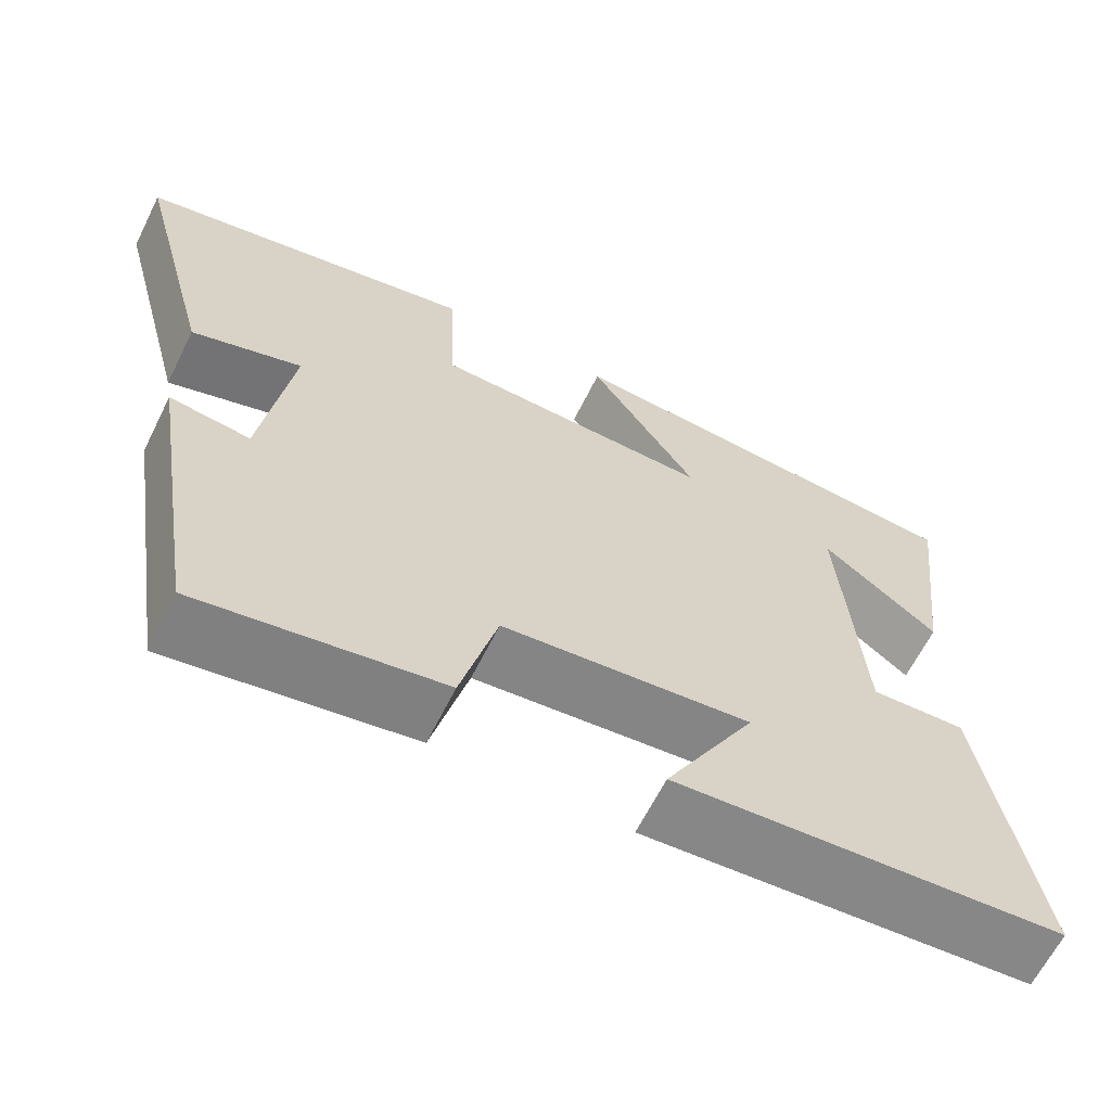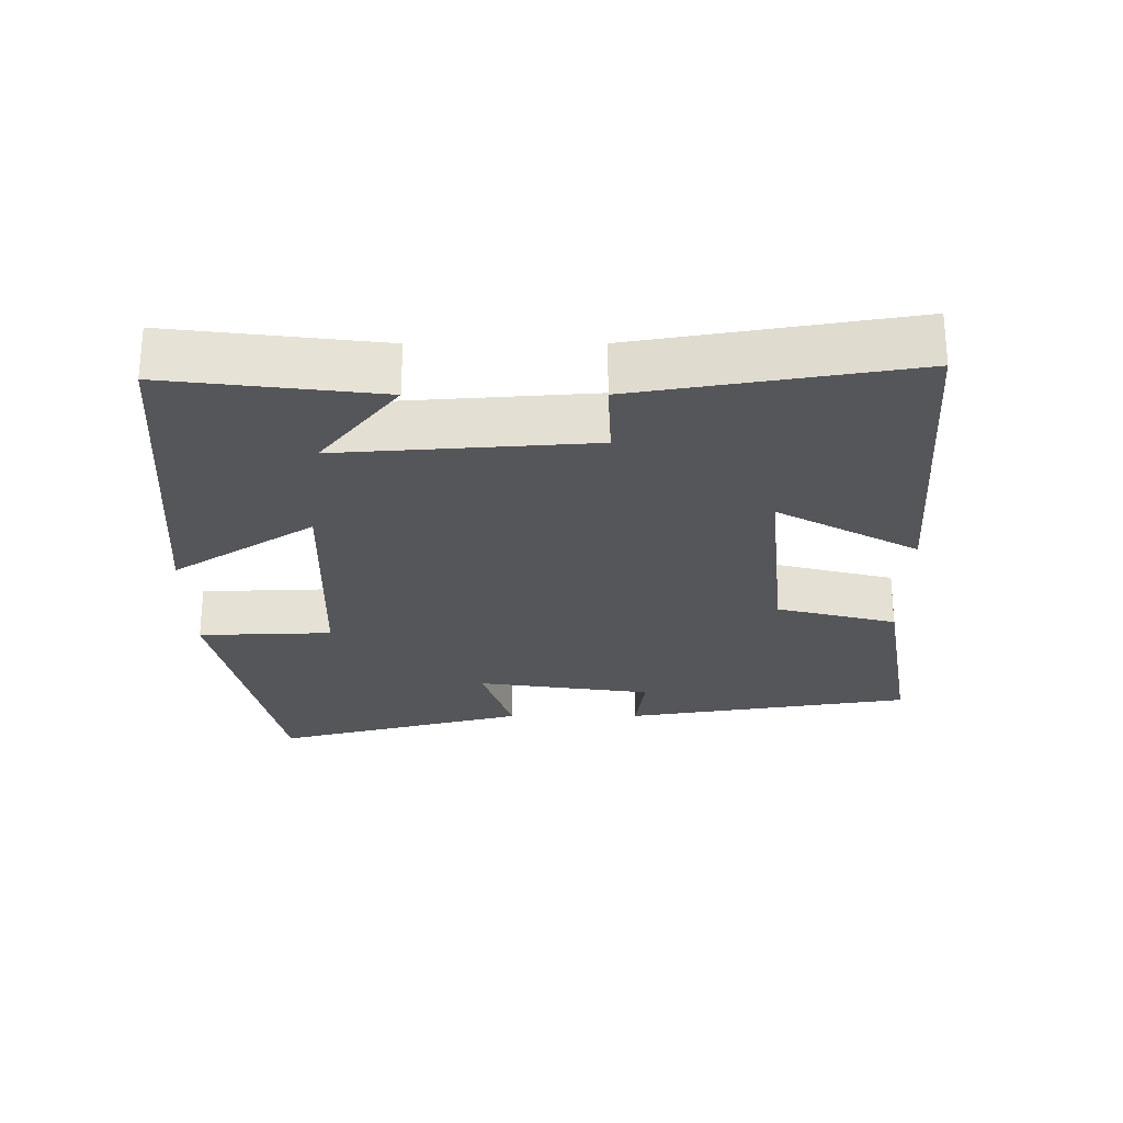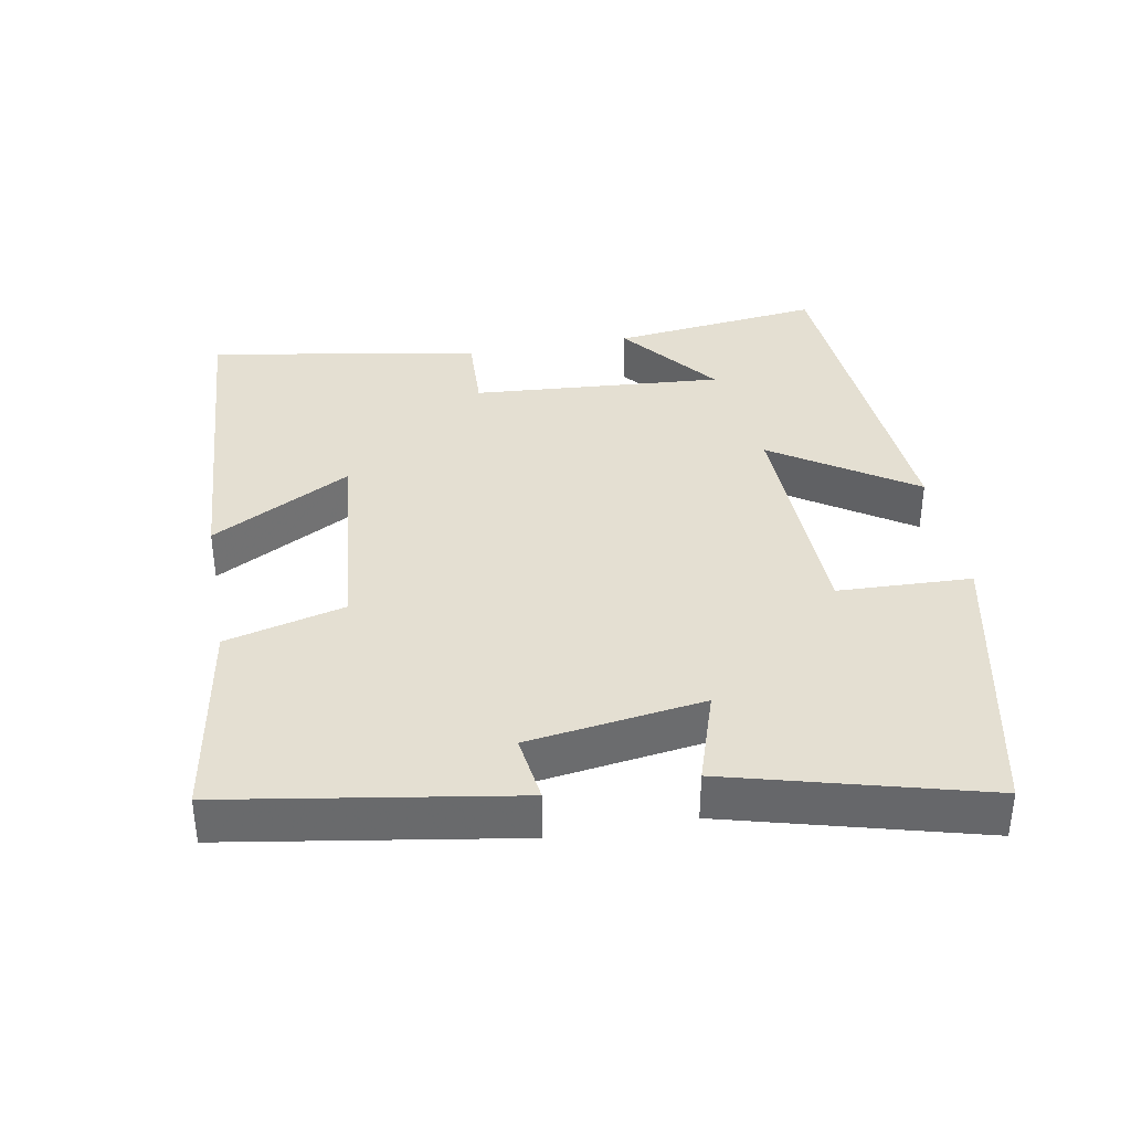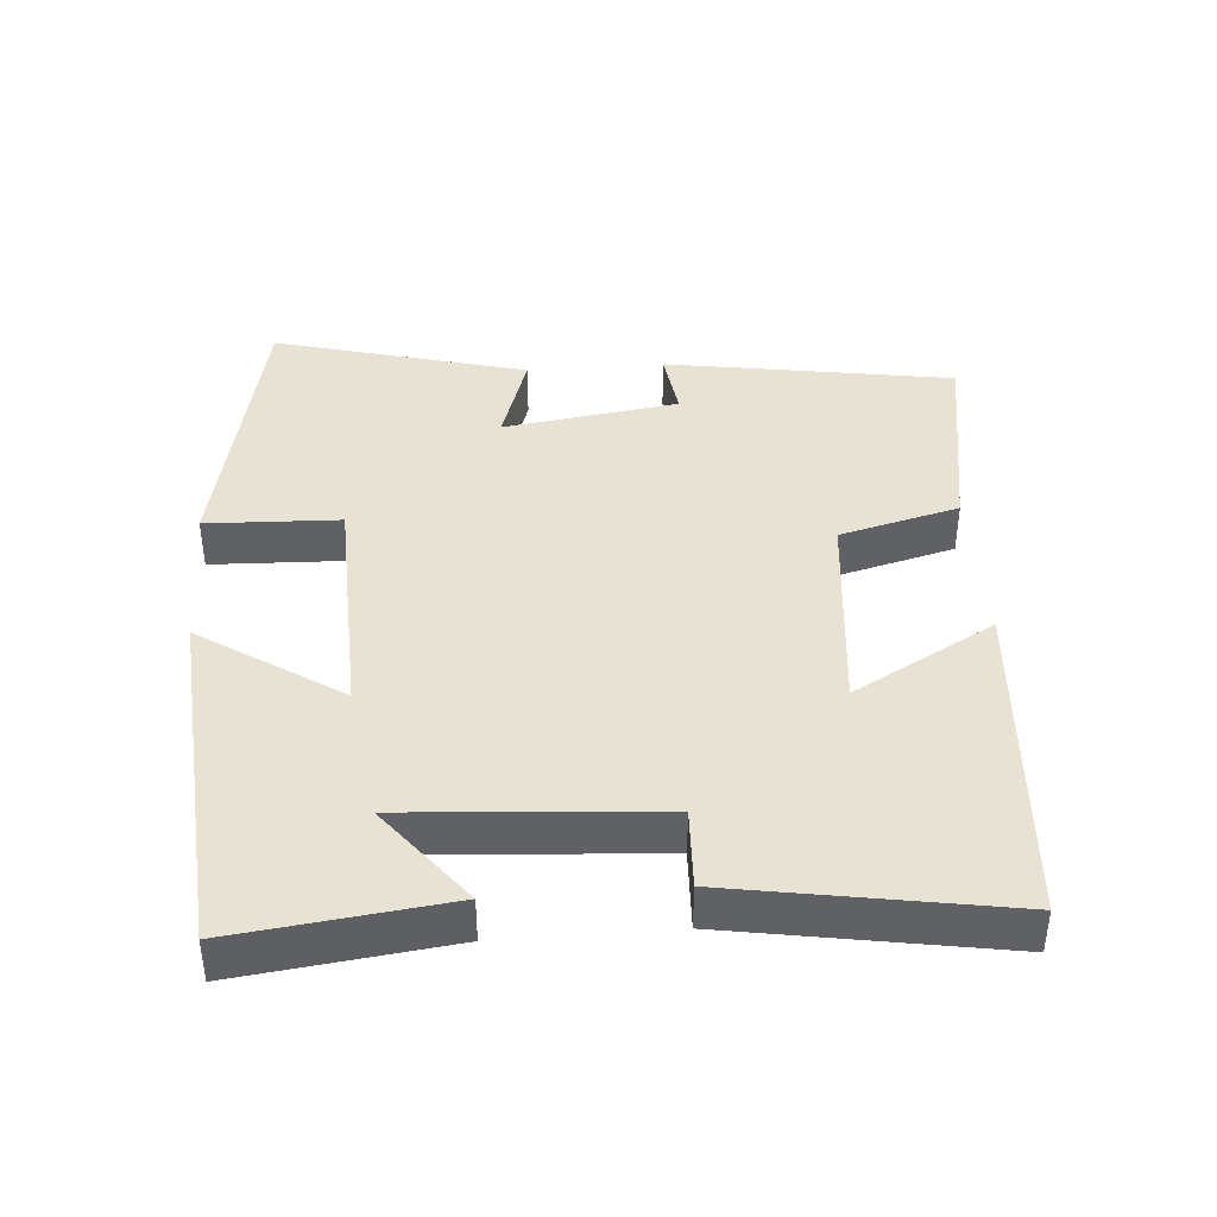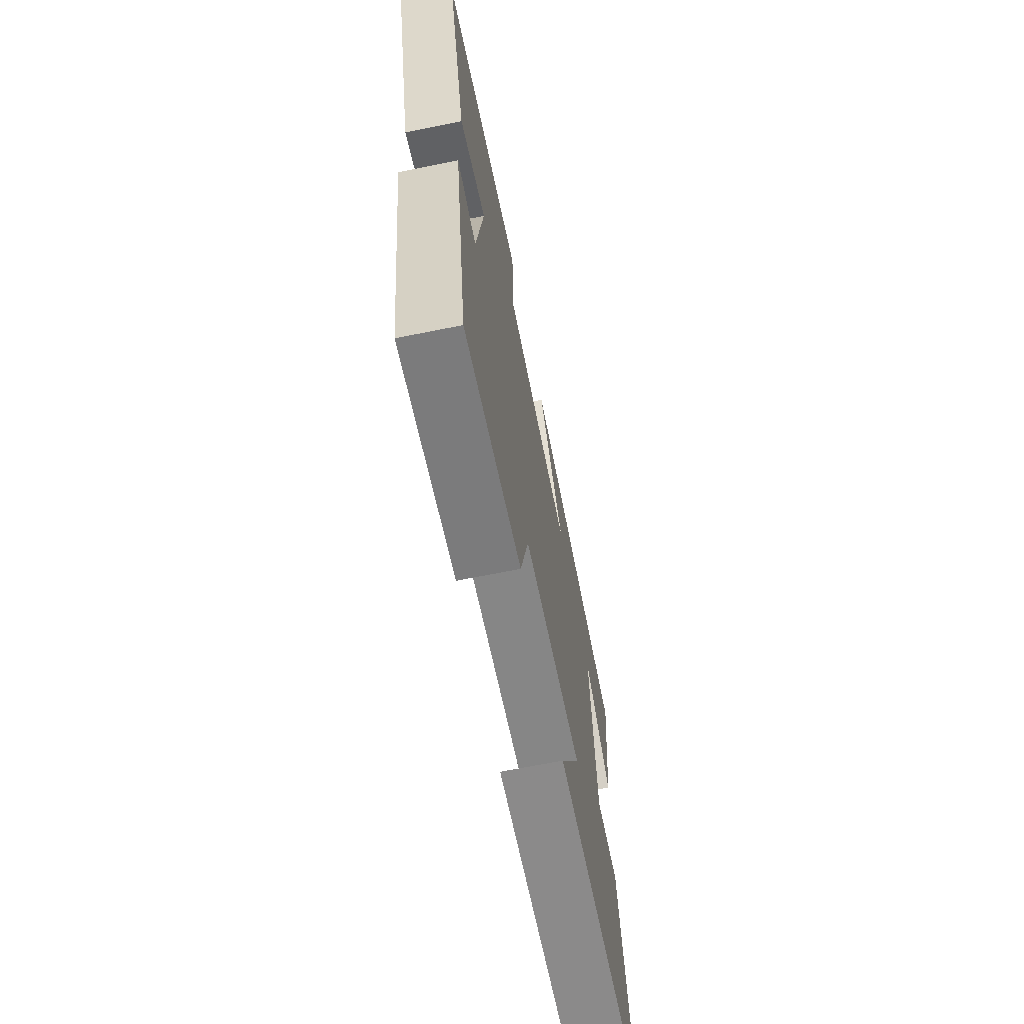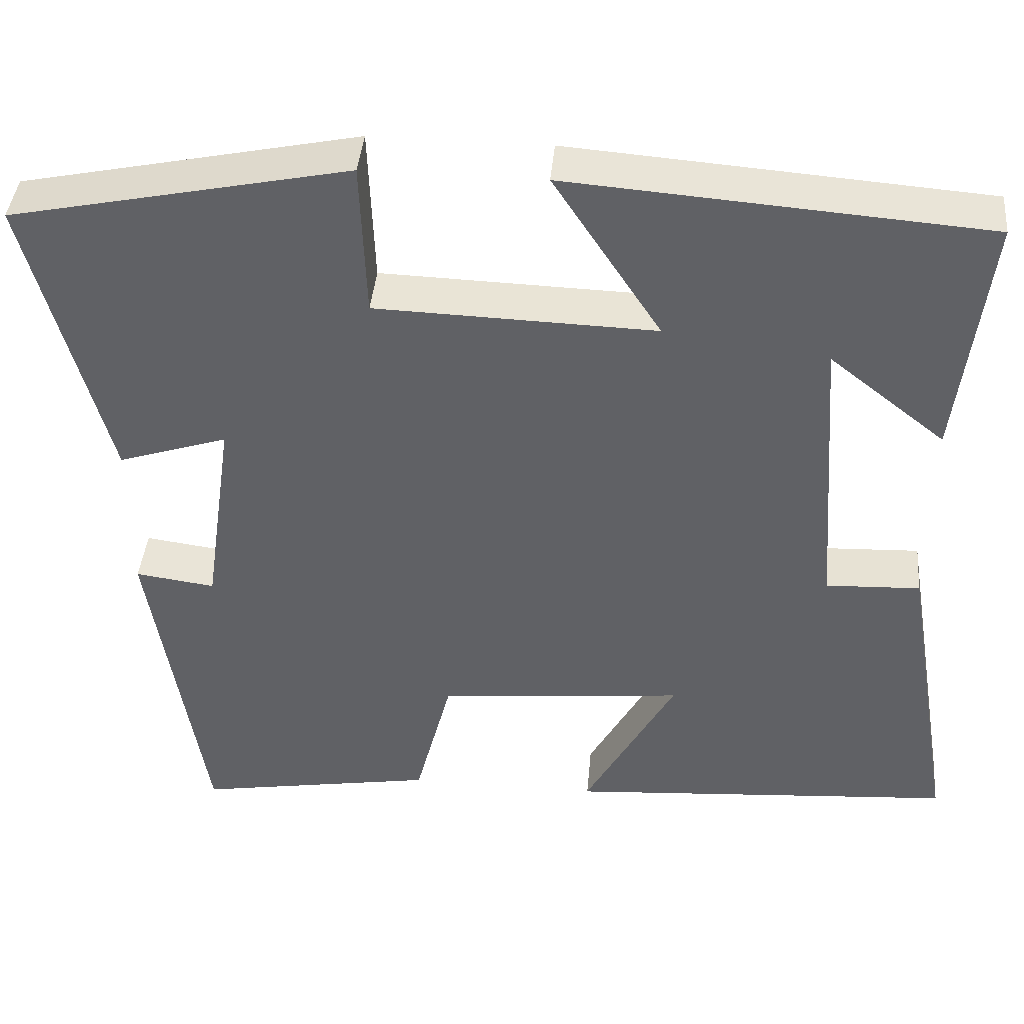
<metadata>
{"format":"obj","ext":"obj","renderer":"f3d","projection":"perspective","resolution":1024,"background":"white","views":[{"elev":-63.9,"azim":-26.5,"up":"+Z"},{"elev":-26.0,"azim":90.1,"up":"+Y"},{"elev":37.2,"azim":-100.2,"up":"+Y"},{"elev":40.9,"azim":85.6,"up":"+Y"},{"elev":-67.6,"azim":-78.6,"up":"+Z"},{"elev":41.5,"azim":5.2,"up":"+Z"}]}
</metadata>
<code>
v -0.434 0.07 -0.549
v -0.5 0.07 -0.14
v -0.403 0.07 -0.153
v -0.367 0.07 0.097
v -0.5 0.07 0.054
v -0.596 0.07 0.414
v -0.186 0.07 0.5
v -0.179 0.07 0.31
v 0.161 0.07 0.3
v 0.03 0.07 0.5
v 0.536 0.07 0.462
v 0.5 0.07 0.162
v 0.359 0.07 0.273
v 0.385 0.07 -0.085
v 0.5 0.07 -0.08
v 0.565 0.07 -0.466
v 0.092 0.07 -0.5
v 0.202 0.07 -0.3
v -0.098 0.07 -0.33
v -0.142 0.07 -0.5
v -0.434 0 -0.549
v -0.5 0 -0.14
v -0.403 0 -0.153
v -0.367 0 0.097
v -0.5 0 0.054
v -0.596 0 0.414
v -0.186 0 0.5
v -0.179 0 0.31
v 0.161 0 0.3
v 0.03 0 0.5
v 0.536 0 0.462
v 0.5 0 0.162
v 0.359 0 0.273
v 0.385 0 -0.085
v 0.5 0 -0.08
v 0.565 0 -0.466
v 0.092 0 -0.5
v 0.202 0 -0.3
v -0.098 0 -0.33
v -0.142 0 -0.5
f 1 2 3
f 20 1 3
f 19 20 3
f 18 19 3 4
f 16 17 18
f 15 16 18
f 14 15 18
f 13 14 18 4
f 11 12 13
f 9 10 11 13
f 8 9 13 4
f 6 7 8
f 5 6 8
f 4 5 8
f 23 22 21
f 23 21 40
f 23 40 39
f 24 23 39 38
f 38 37 36
f 38 36 35
f 38 35 34
f 24 38 34 33
f 33 32 31
f 33 31 30 29
f 24 33 29 28
f 28 27 26
f 28 26 25
f 28 25 24
f 1 21 22 2
f 2 22 23 3
f 3 23 24 4
f 4 24 25 5
f 5 25 26 6
f 6 26 27 7
f 7 27 28 8
f 8 28 29 9
f 9 29 30 10
f 10 30 31 11
f 11 31 32 12
f 12 32 33 13
f 13 33 34 14
f 14 34 35 15
f 15 35 36 16
f 16 36 37 17
f 17 37 38 18
f 18 38 39 19
f 19 39 40 20
f 20 40 21 1

</code>
